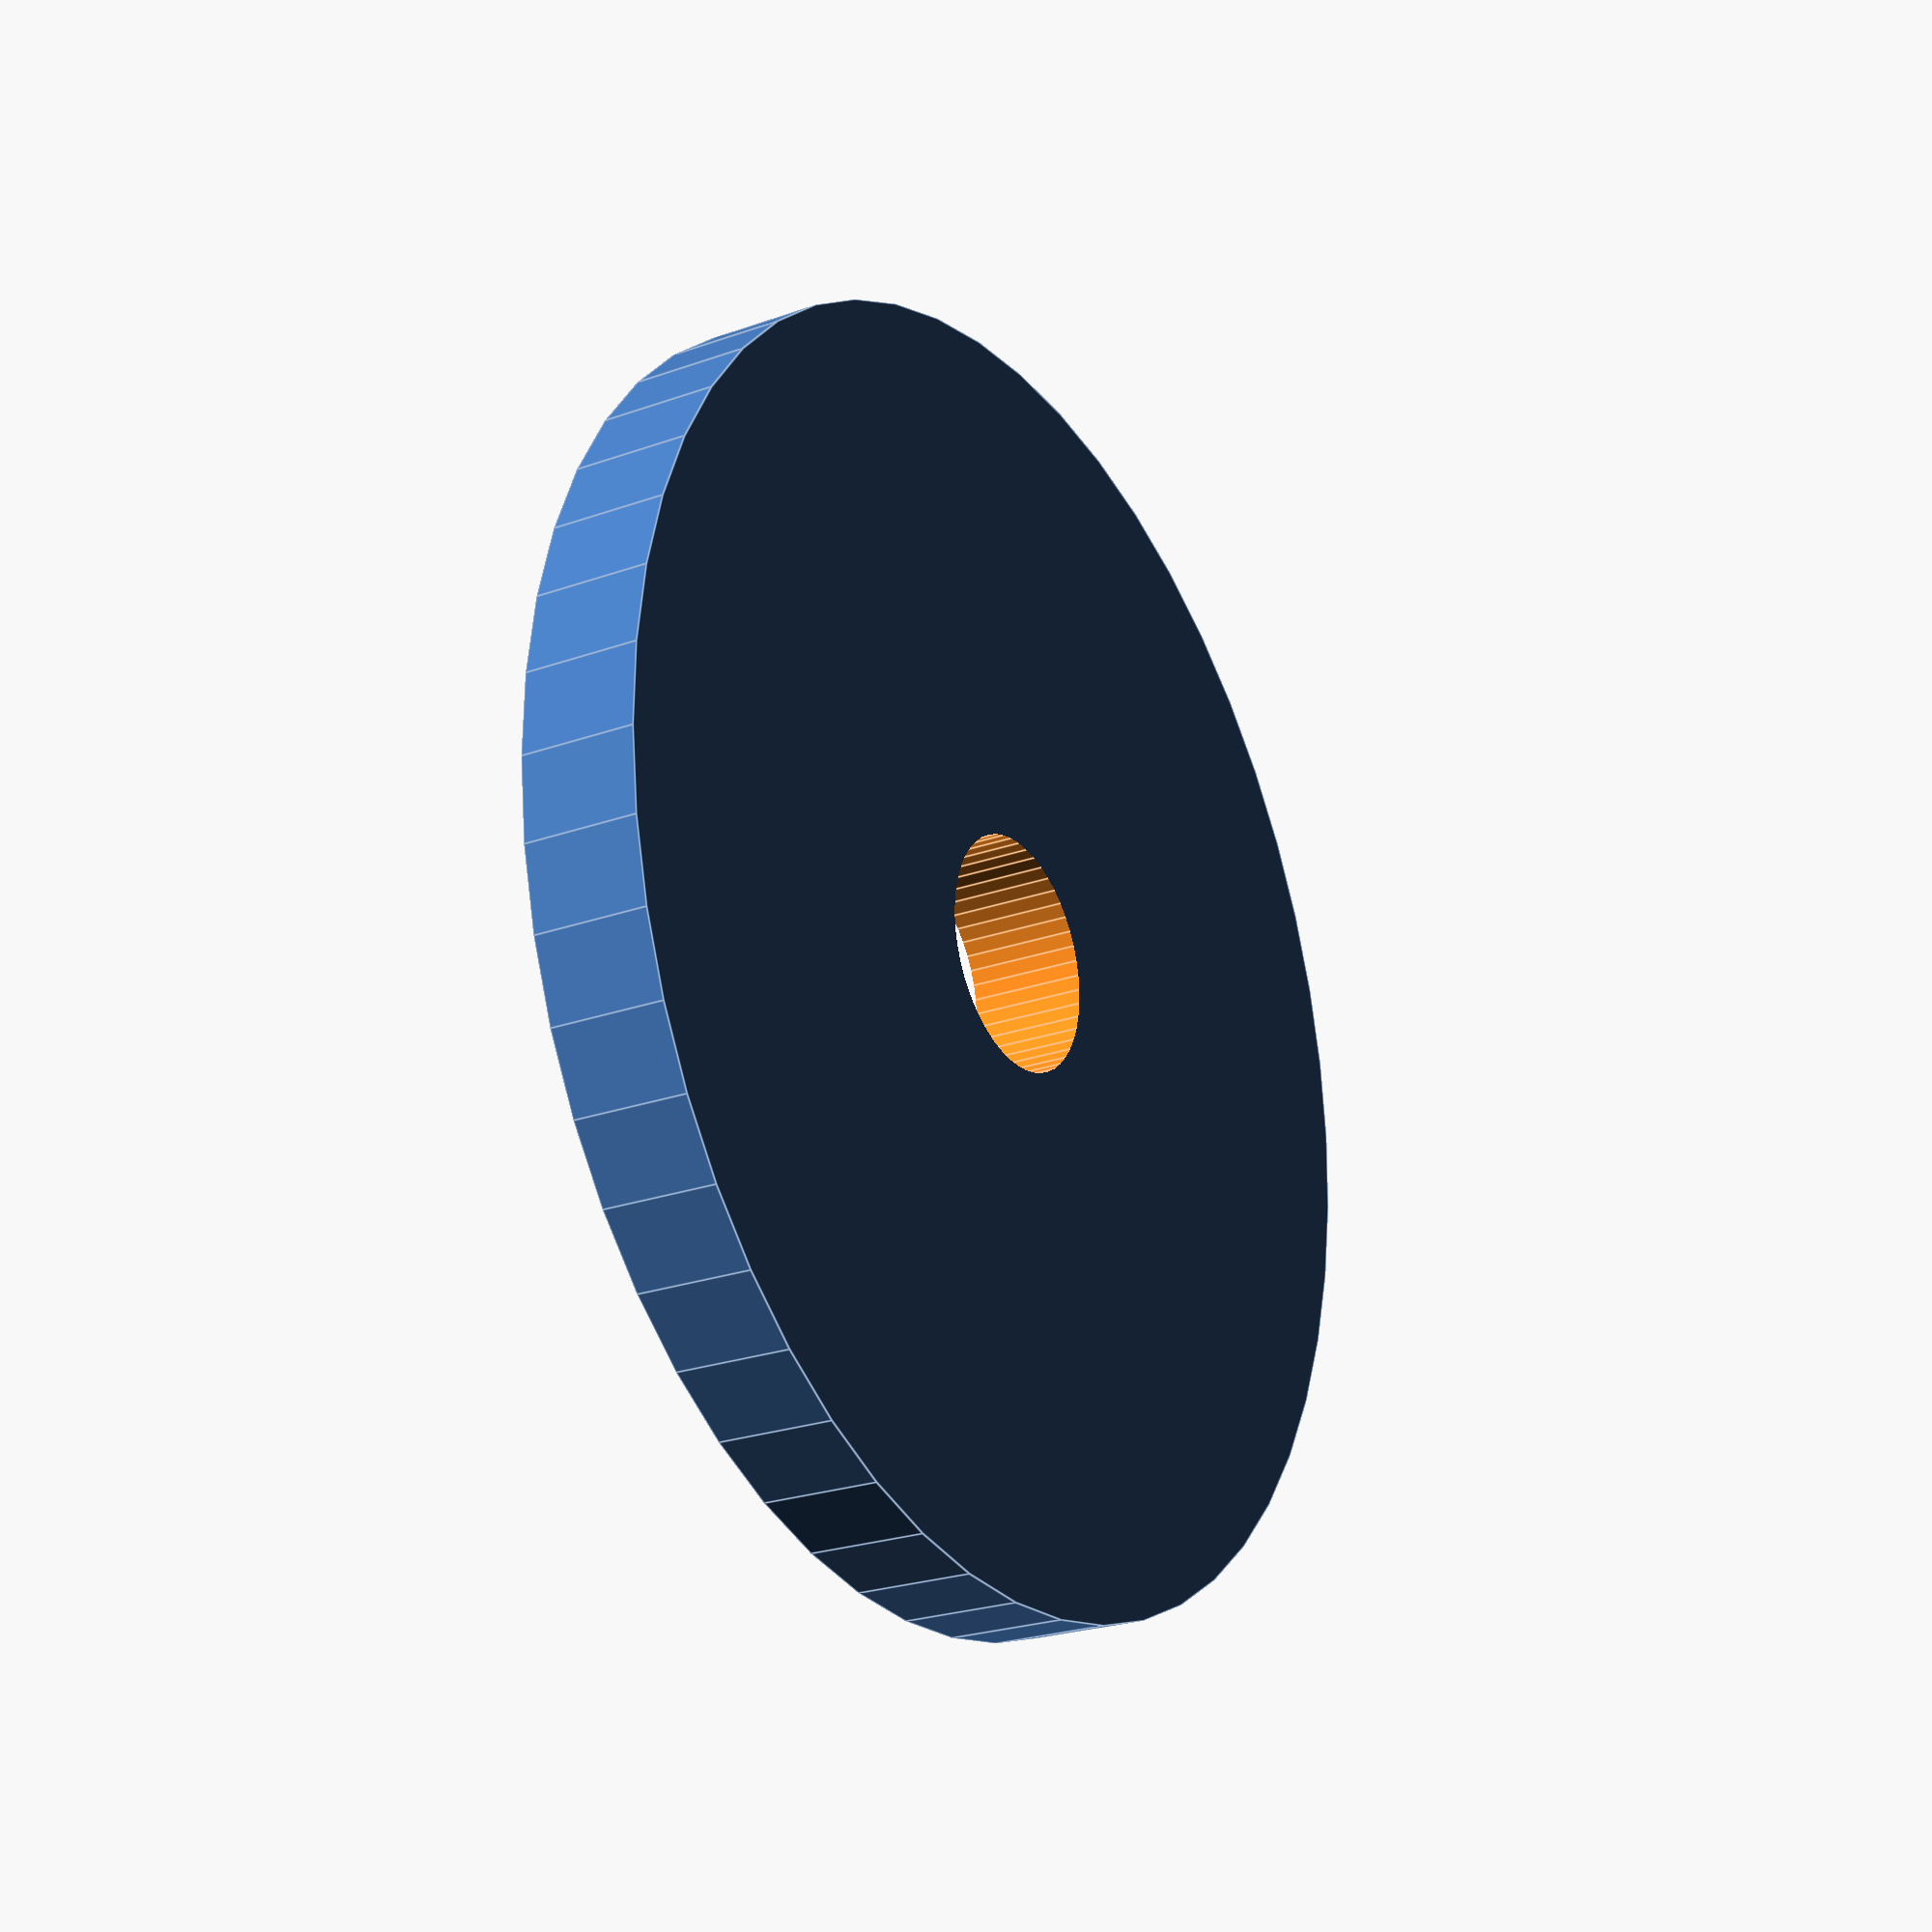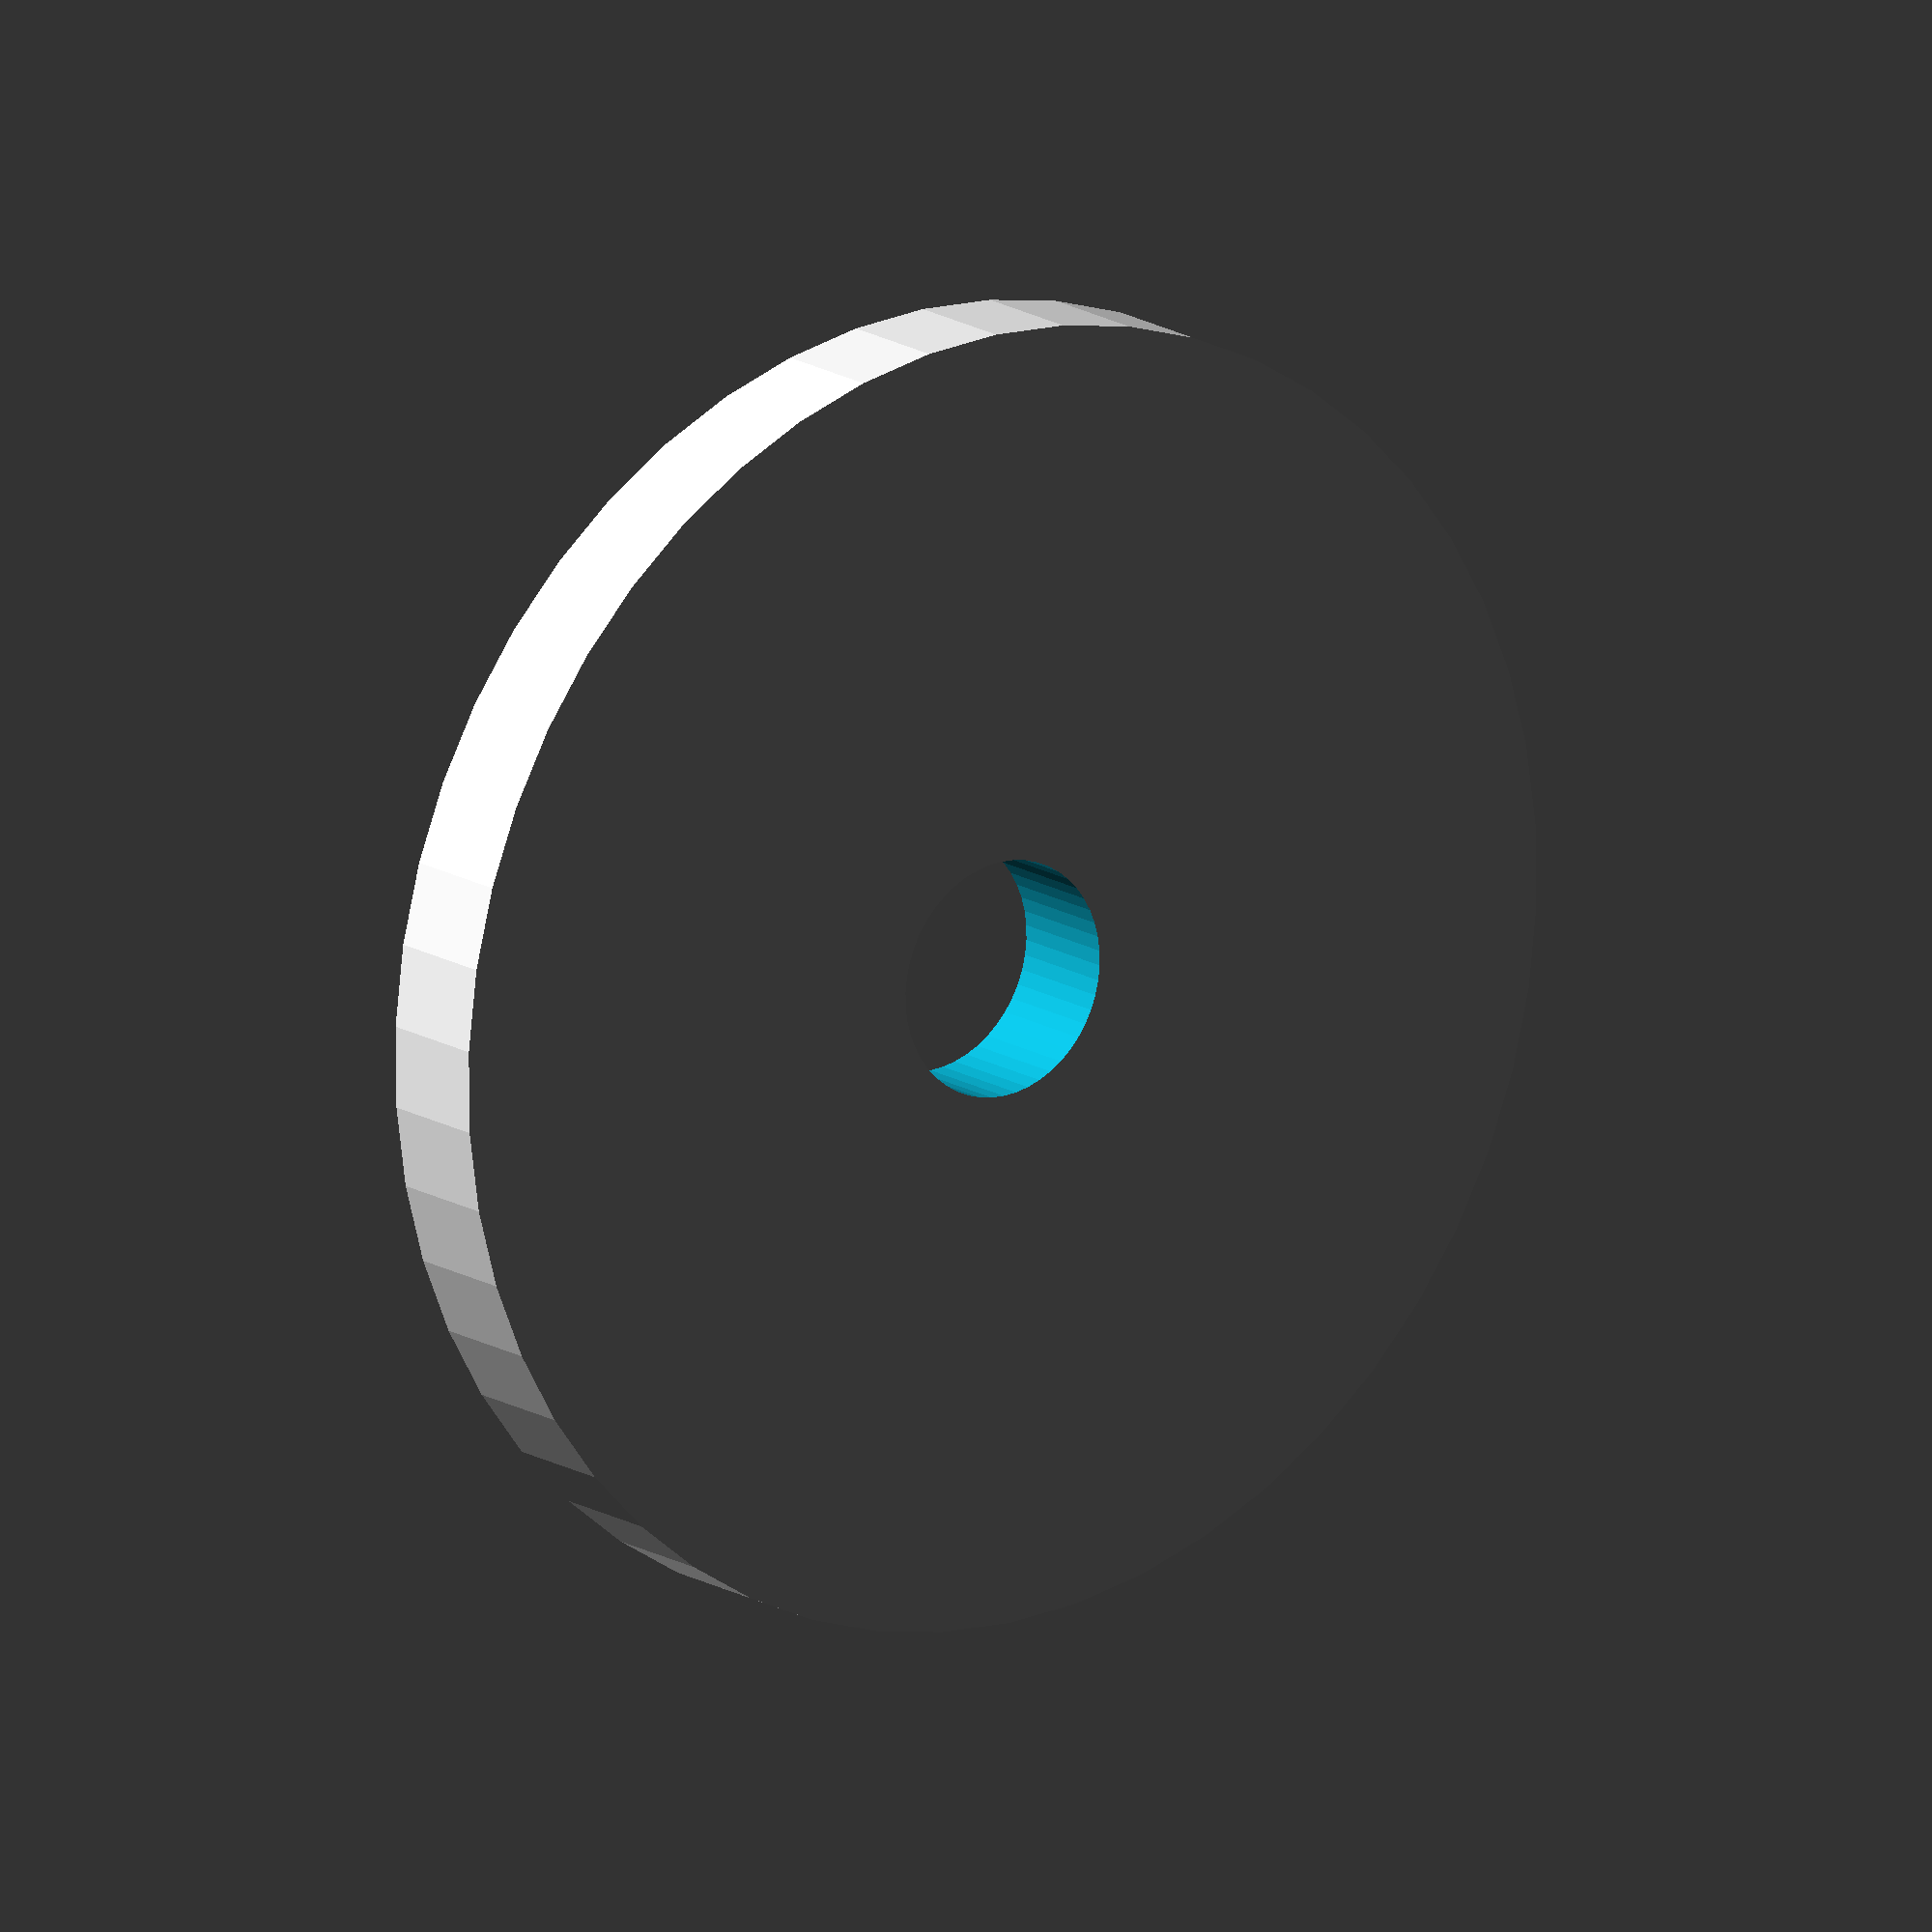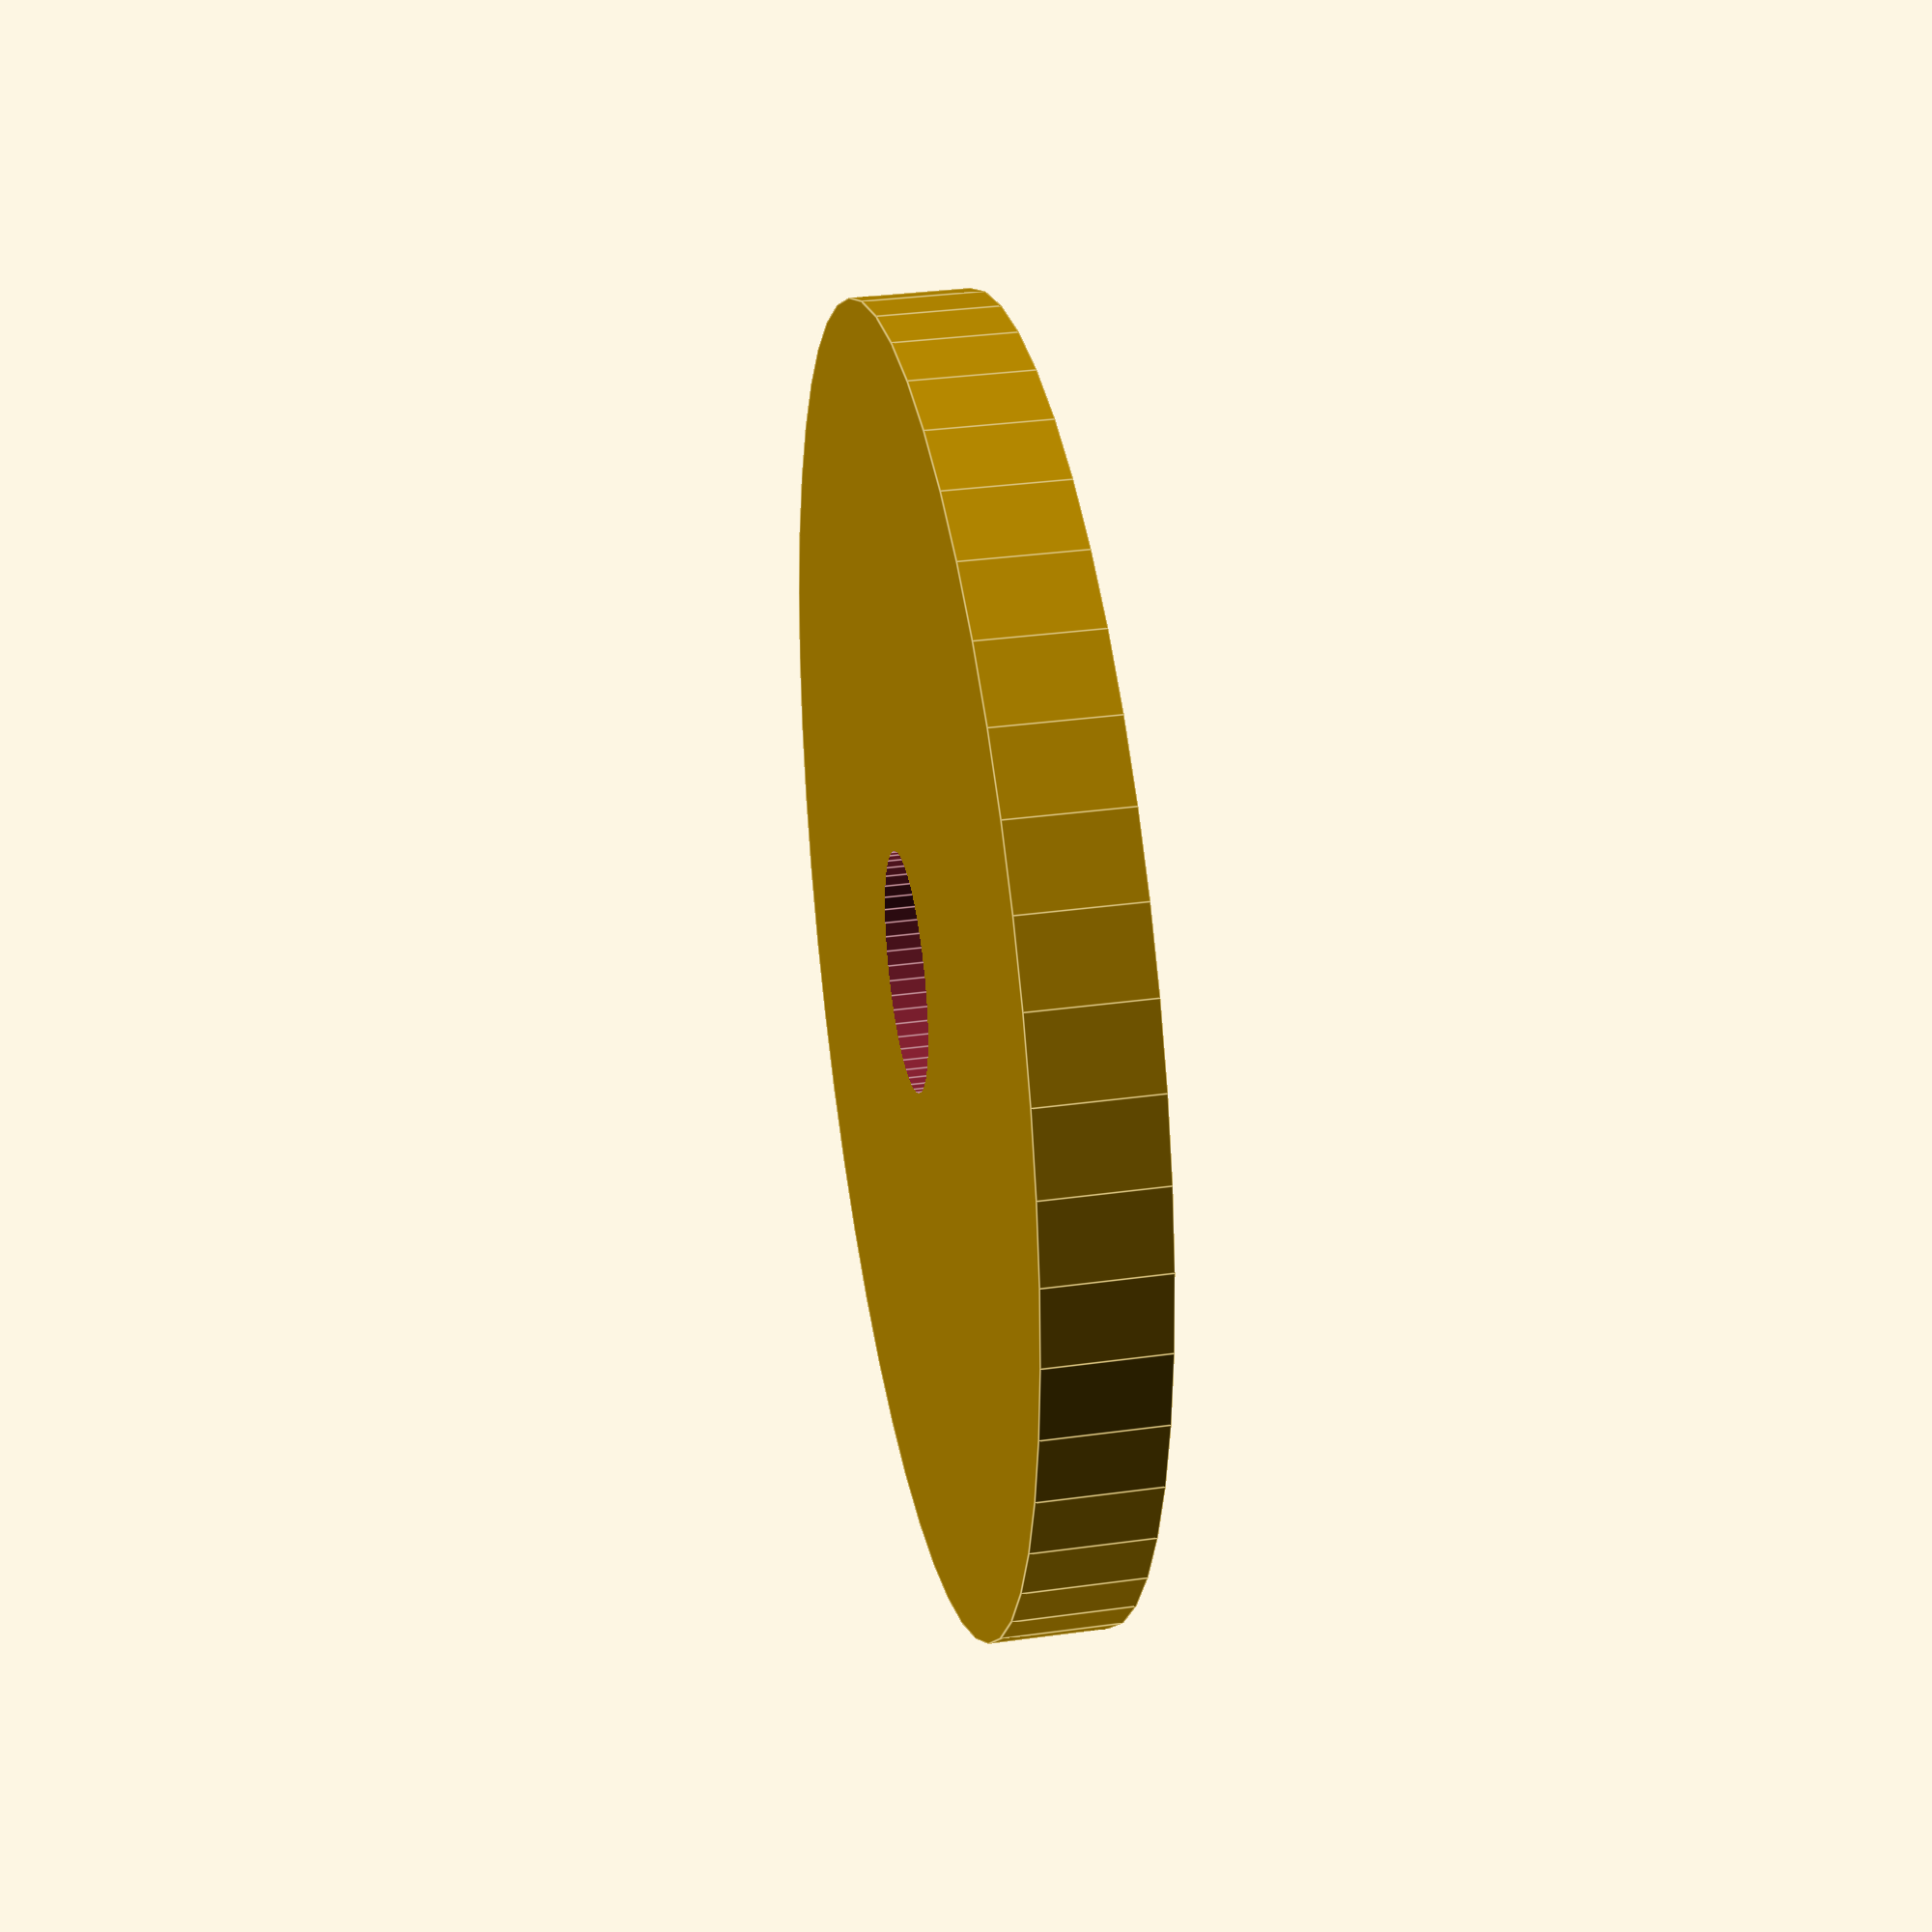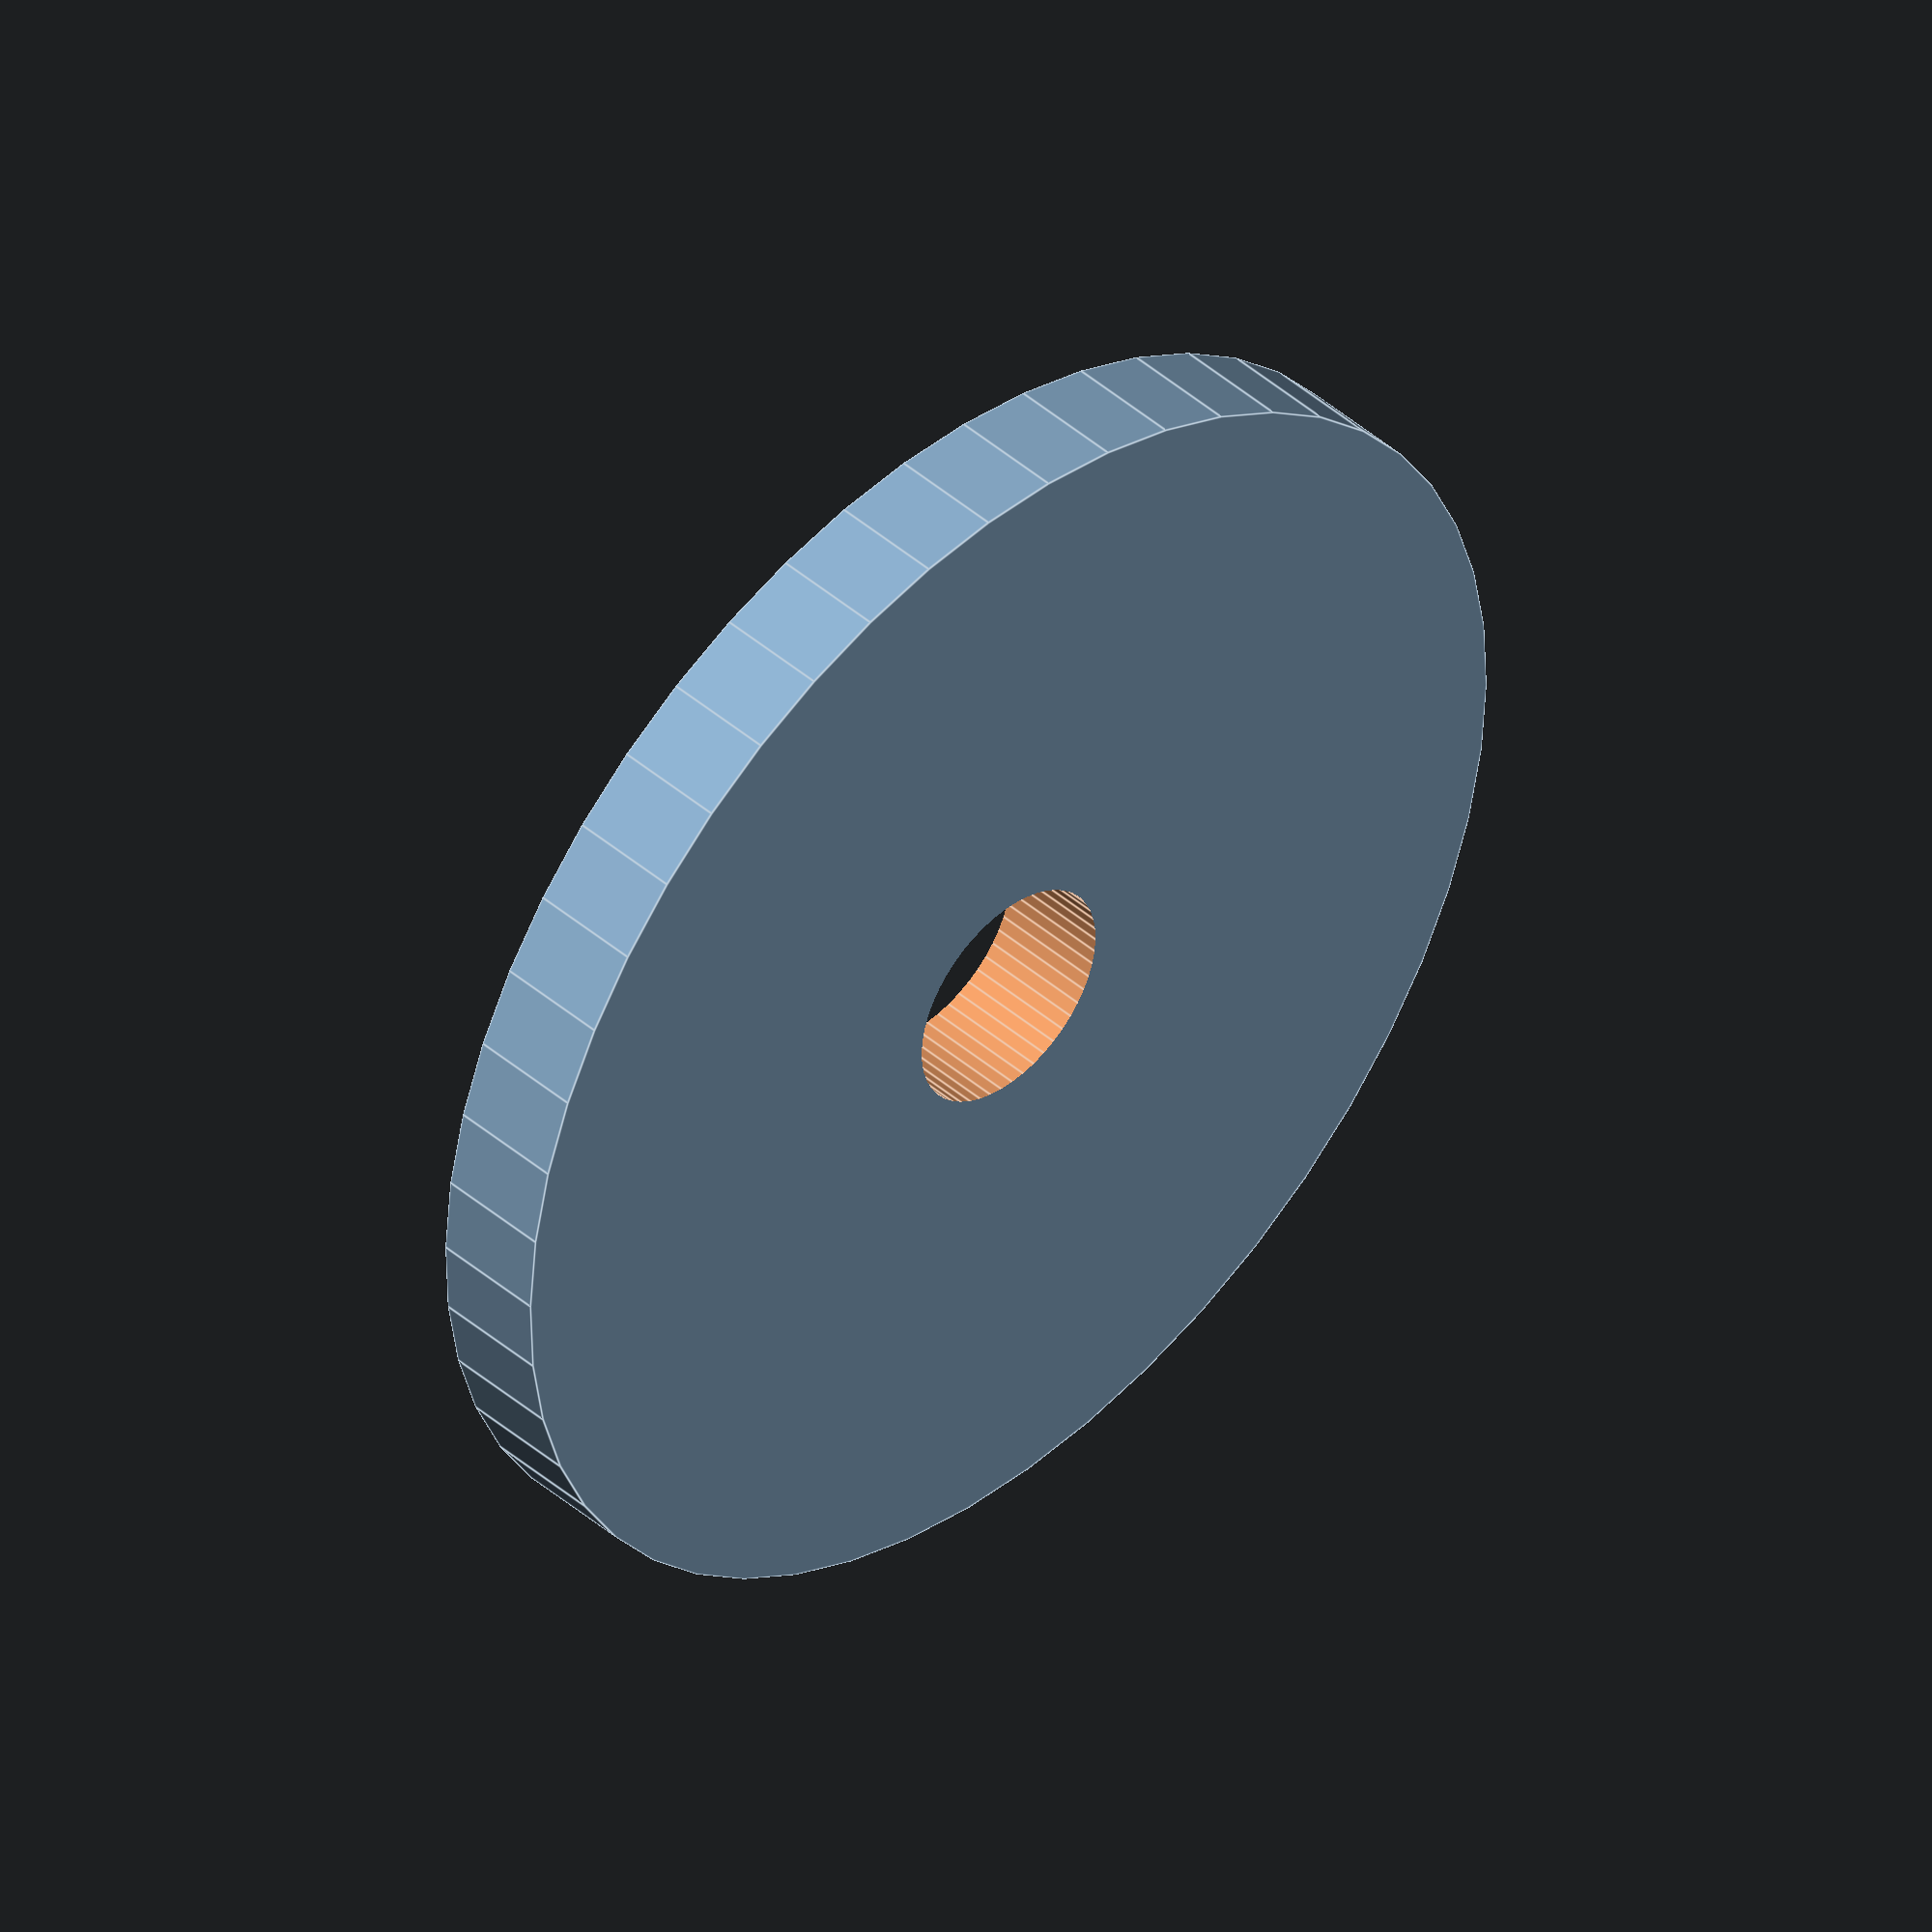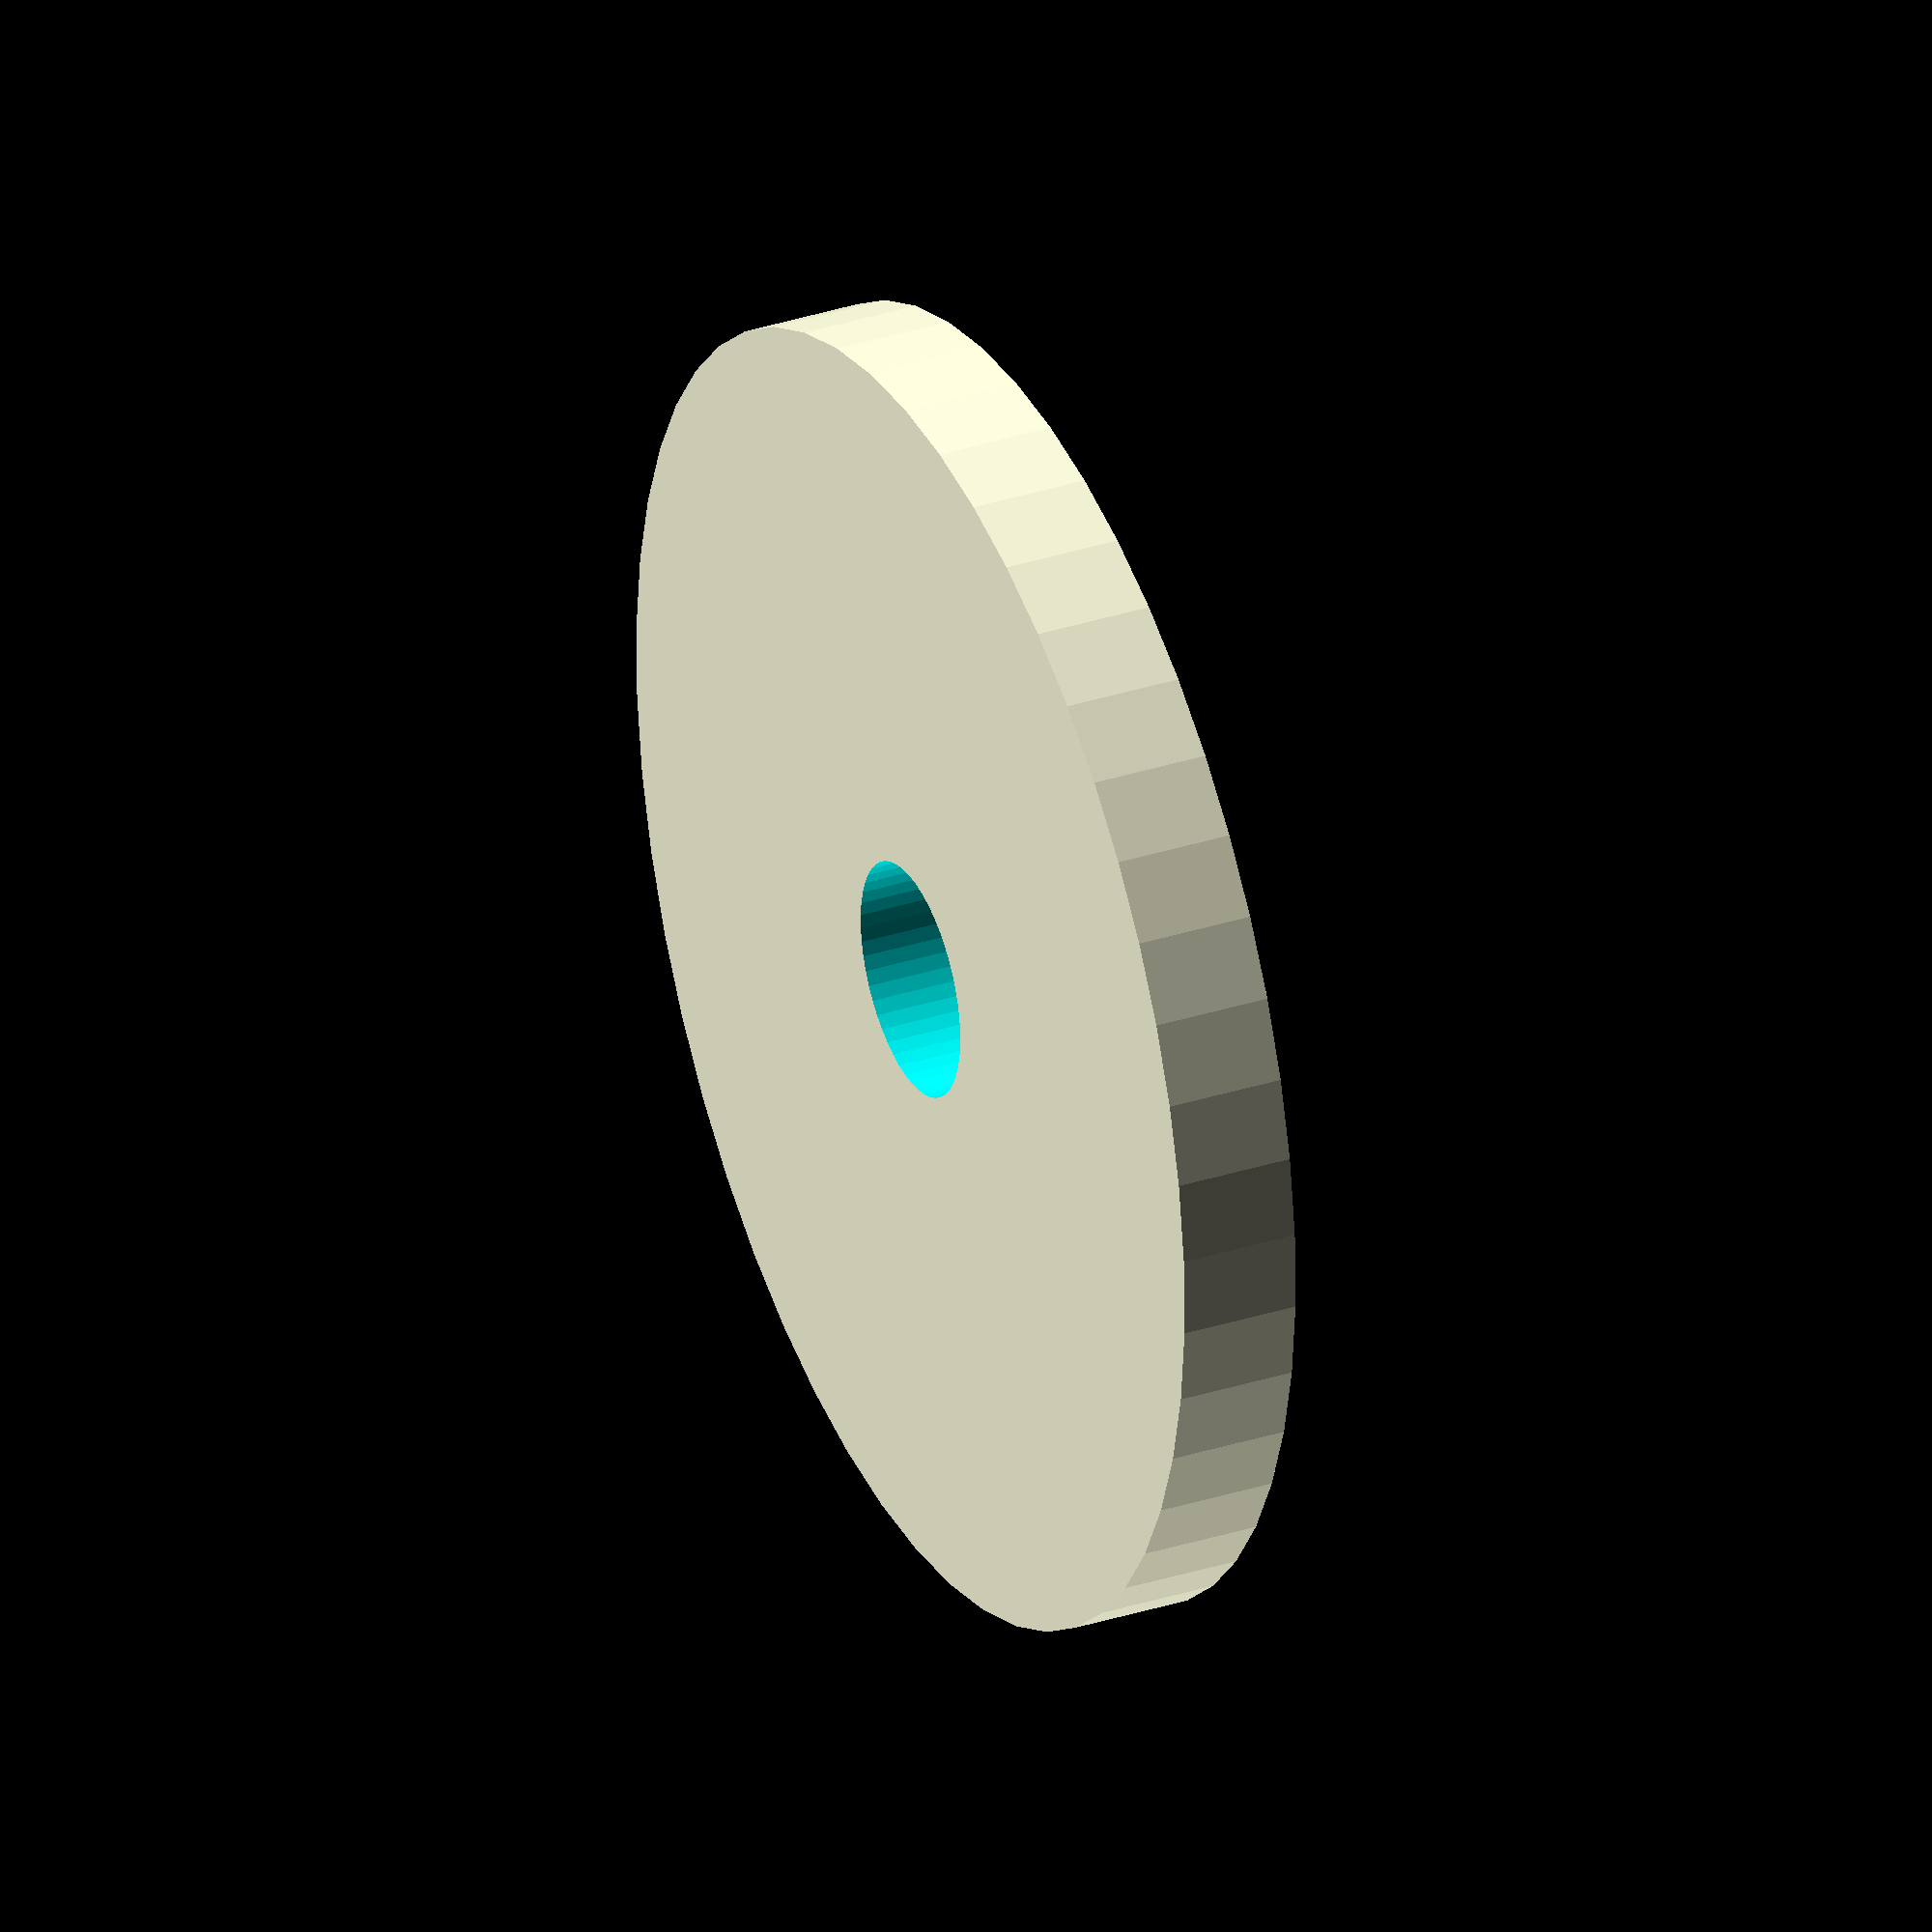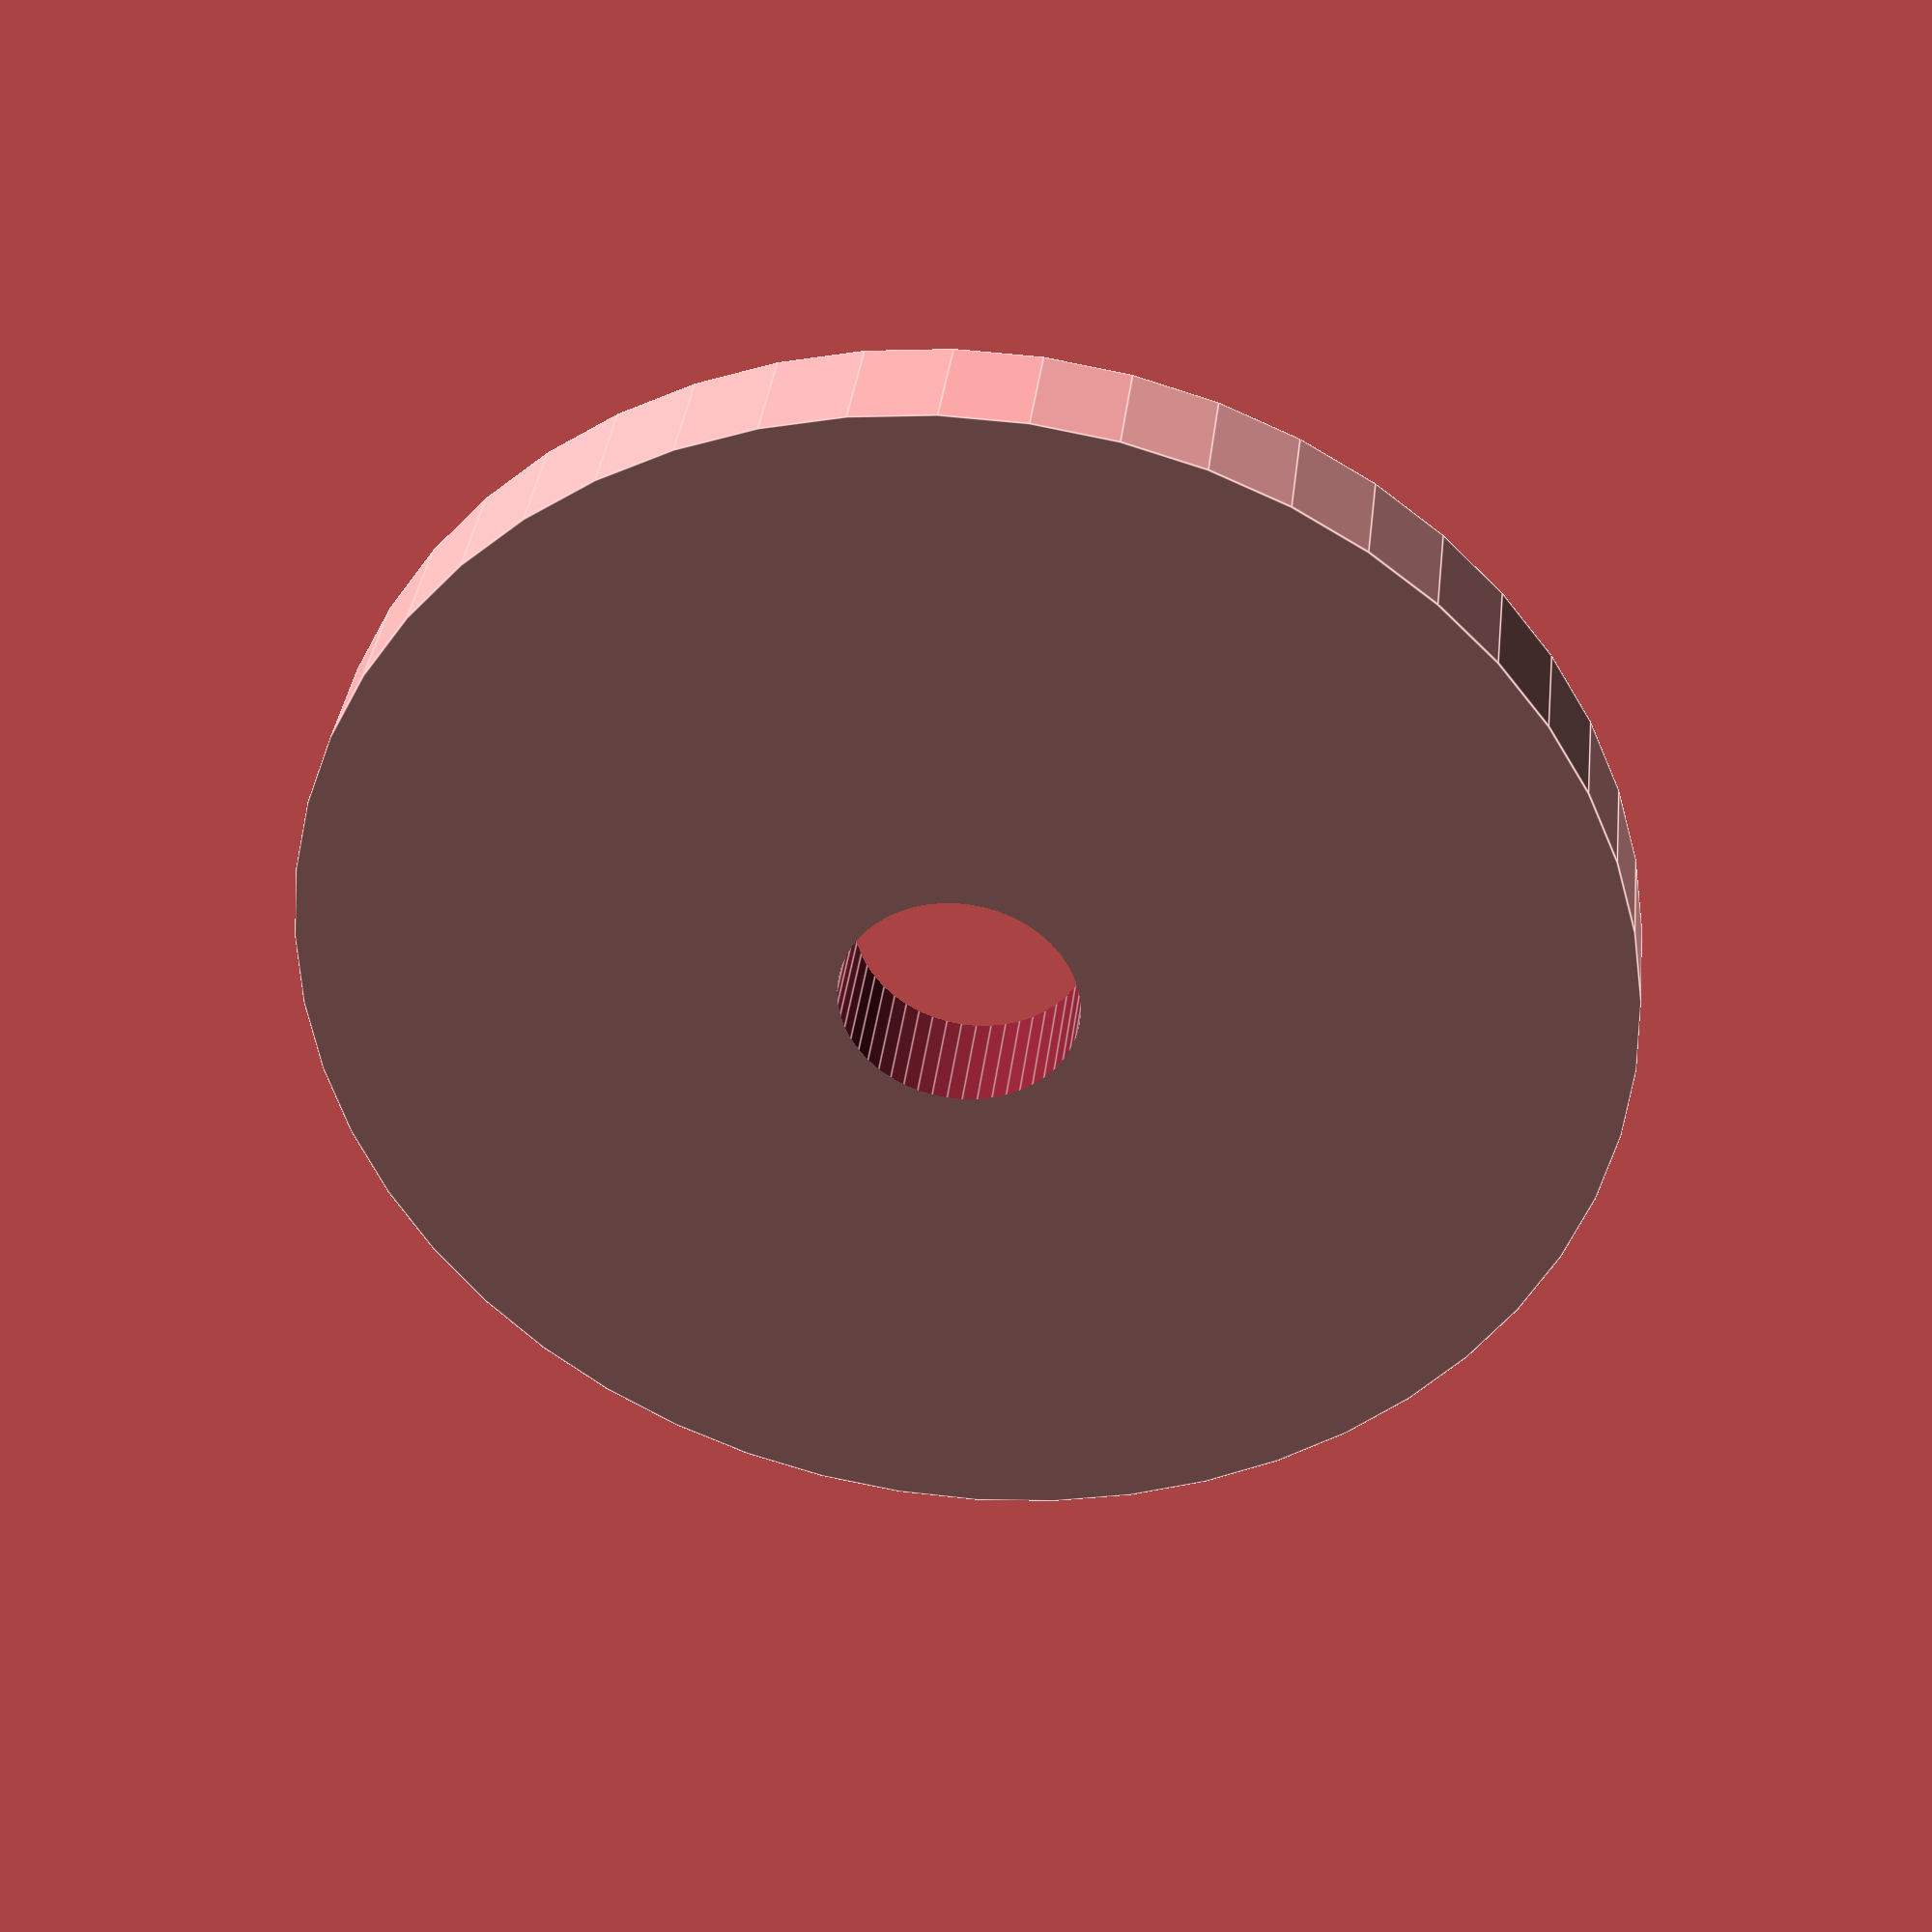
<openscad>
$fn = 50;


difference() {
	union() {
		translate(v = [0, 0, -2.0000000000]) {
			cylinder(h = 4, r = 22.0000000000);
		}
	}
	union() {
		translate(v = [0, 0, -100.0000000000]) {
			cylinder(h = 200, r = 4);
		}
	}
}
</openscad>
<views>
elev=23.7 azim=54.9 roll=301.2 proj=p view=edges
elev=164.7 azim=105.1 roll=37.0 proj=o view=wireframe
elev=326.8 azim=164.6 roll=79.2 proj=p view=edges
elev=136.7 azim=322.8 roll=44.4 proj=o view=edges
elev=147.3 azim=103.3 roll=114.2 proj=o view=solid
elev=323.1 azim=318.8 roll=6.8 proj=p view=edges
</views>
